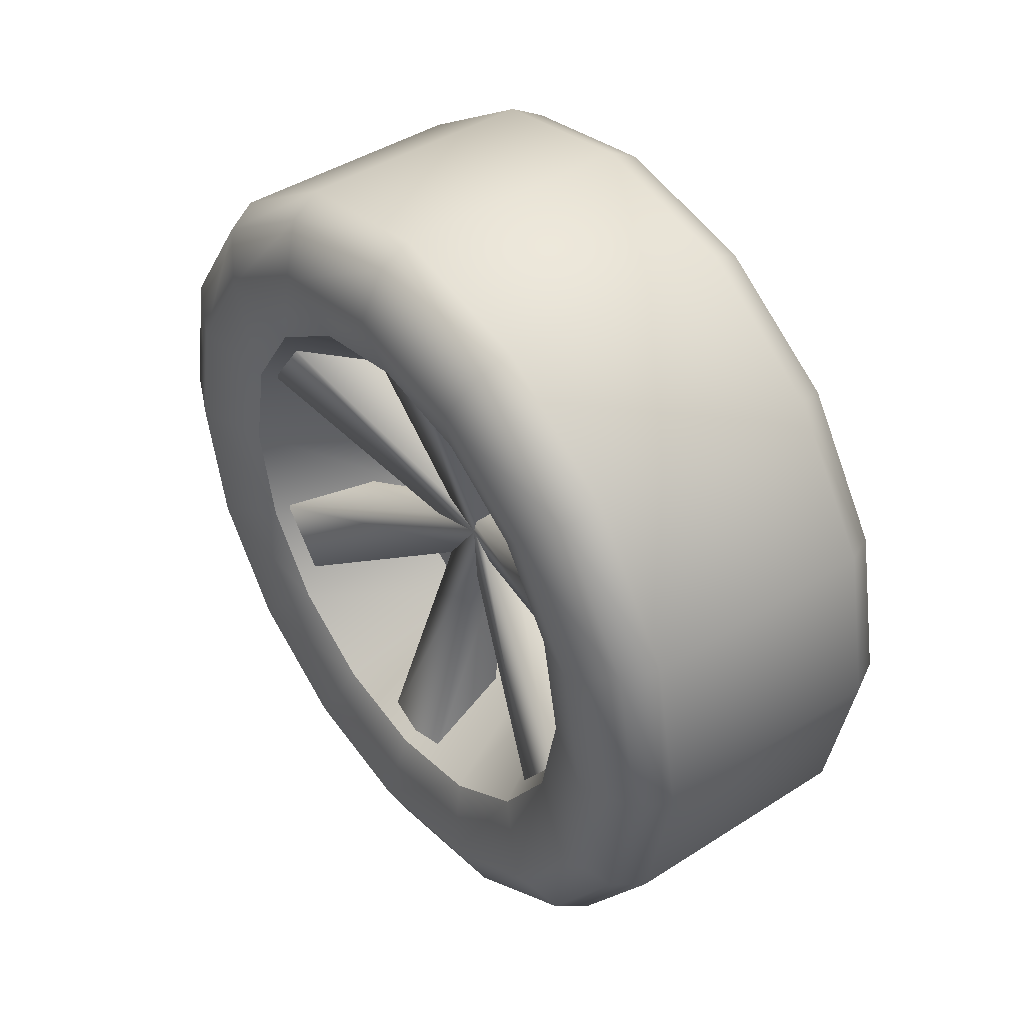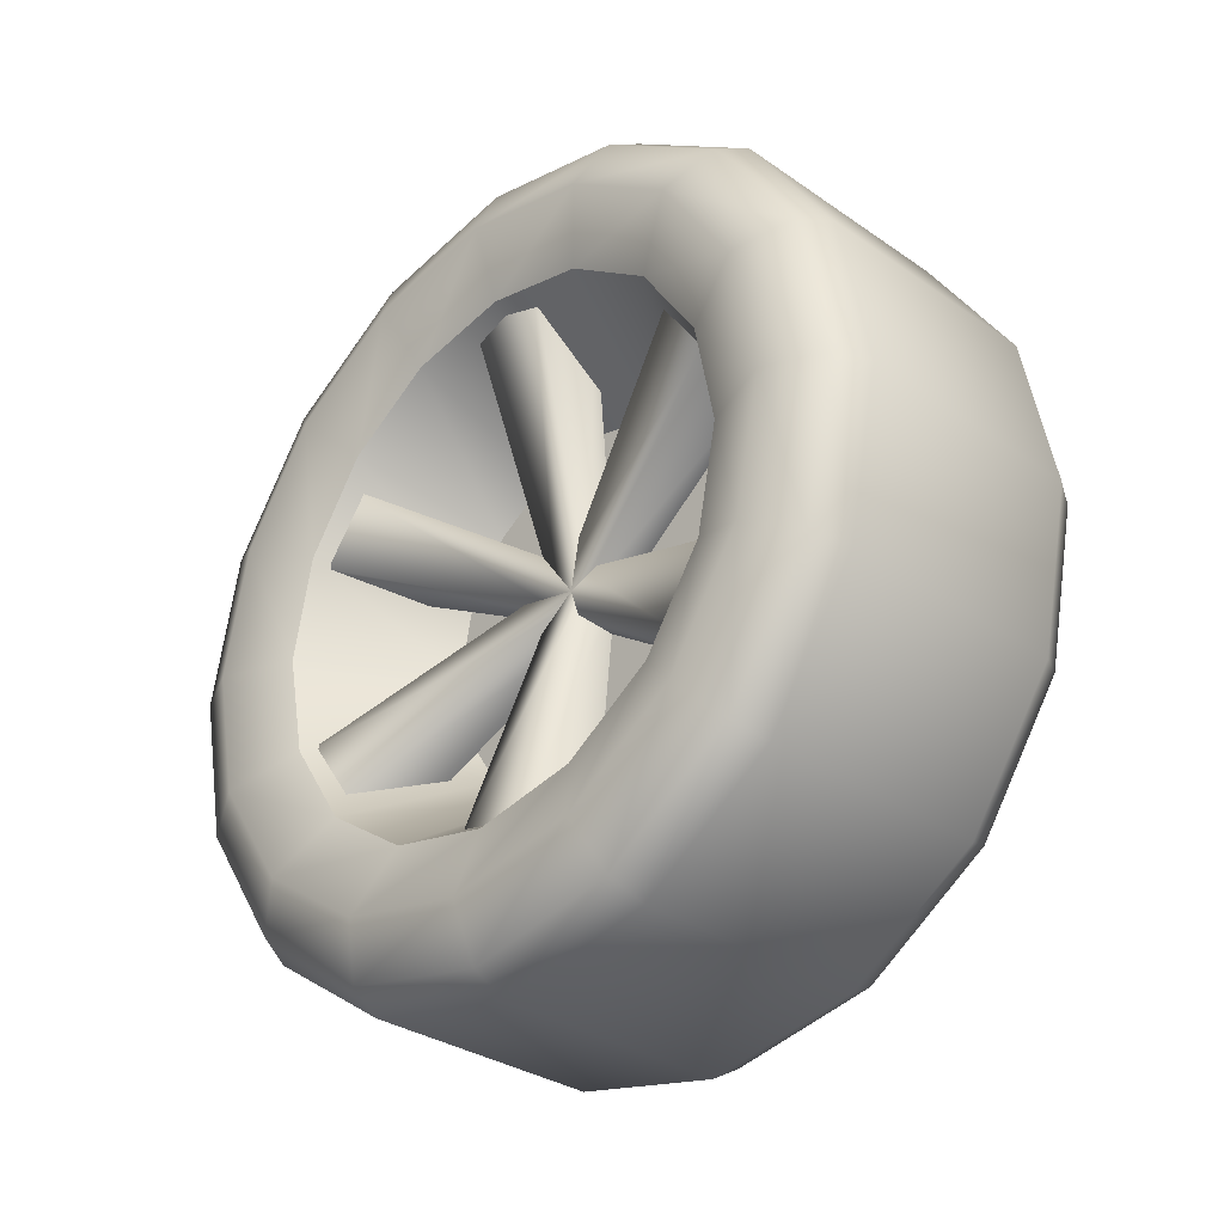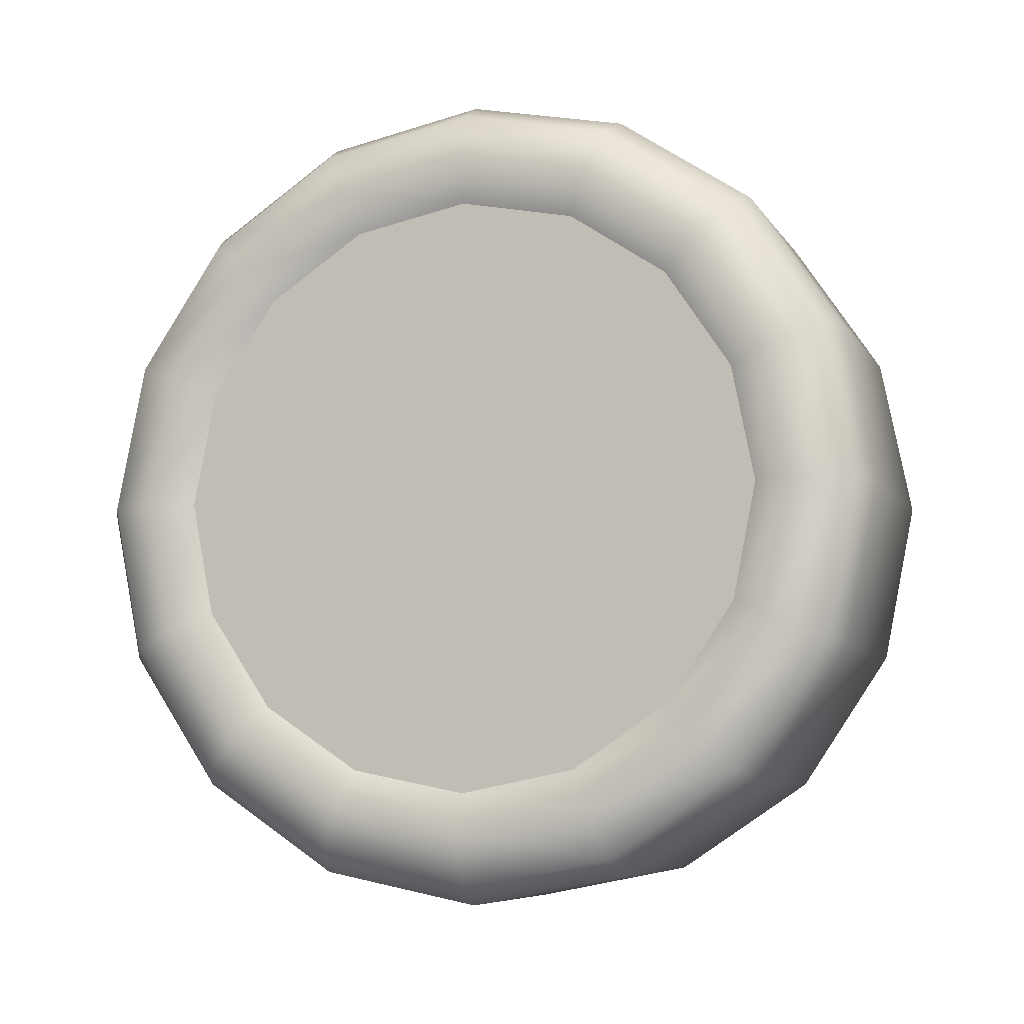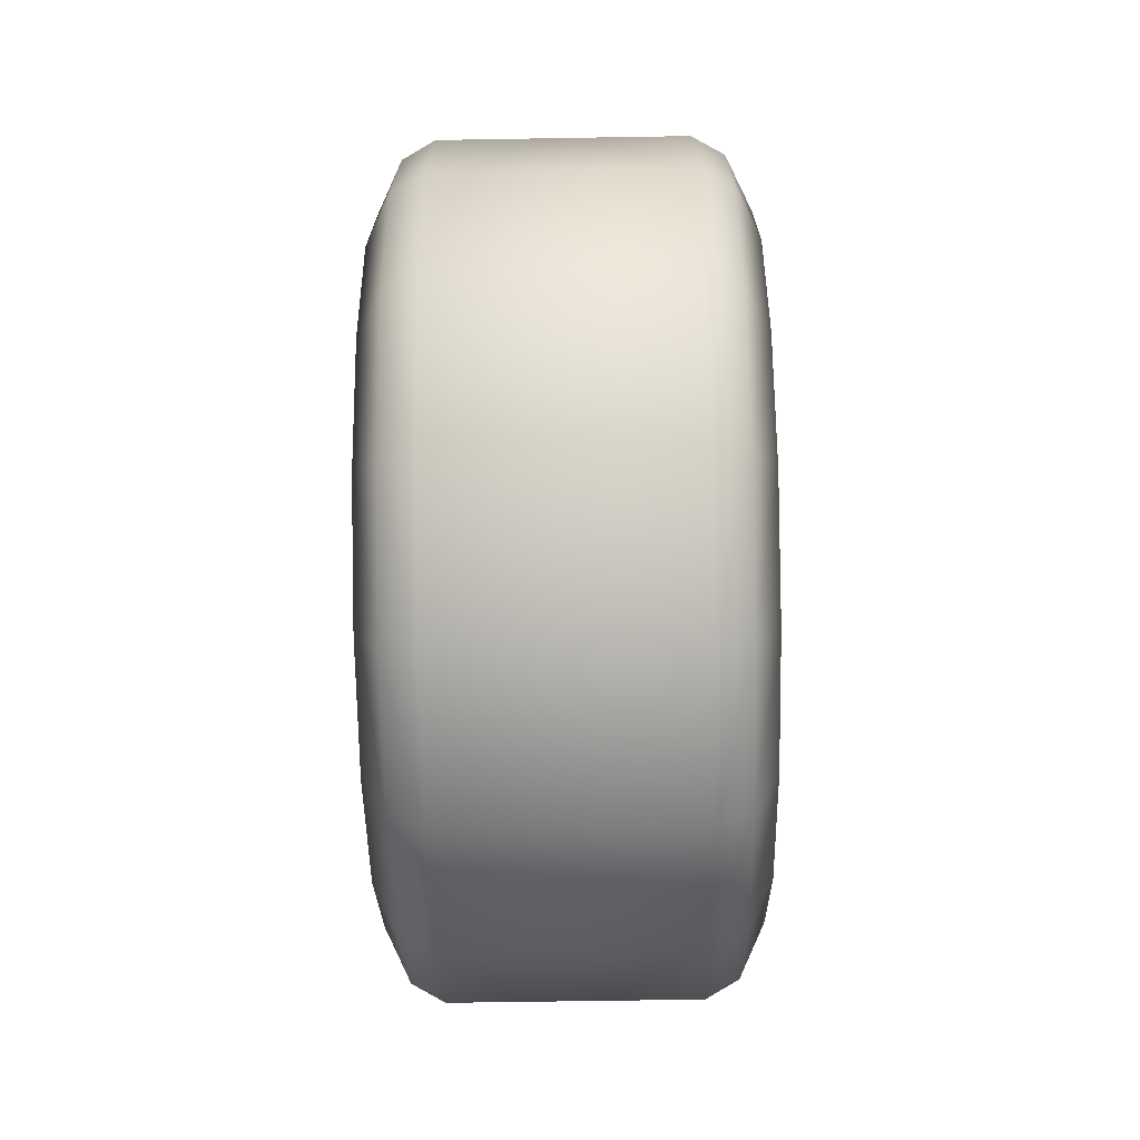
<metadata>
{"format":"obj","ext":"obj","renderer":"f3d","projection":"perspective","resolution":1024,"background":"white","views":[{"elev":43.4,"azim":142.9,"up":"+Z"},{"elev":-31.3,"azim":135.4,"up":"+Z"},{"elev":-7.2,"azim":-71.6,"up":"+Z"},{"elev":-58.8,"azim":-179.0,"up":"+Z"}]}
</metadata>
<code>
g Wheel_18B_F.L
v 0.1316 -0.1945 -0.4696
v 0.1713 1.073e-07 -0.4859
v 0.1316 1.073e-07 -0.5082
v 0.1713 -0.186 -0.449
v 0.202 1.073e-07 -0.421
v 0.1316 -0.3594 -0.3594
v 0.202 -0.1611 -0.389
v 0.1713 -0.3436 -0.3436
v 0.1316 -0.4696 -0.1945
v 0.202 -0.2977 -0.2977
v 0.1713 -0.449 -0.186
v 0.1316 -0.5082 2.861e-07
v 0.202 -0.389 -0.1611
v 0.1713 -0.4859 2.861e-07
v 0.1316 -0.4696 0.1945
v 0.202 -0.421 2.861e-07
v 0.1713 -0.449 0.186
v 0.1316 -0.3594 0.3594
v 0.202 -0.389 0.1611
v 0.1713 -0.3436 0.3436
v 0.1316 -0.1945 0.4696
v 0.202 -0.2977 0.2977
v 0.1713 -0.186 0.449
v 0.1316 1.788e-07 0.5082
v 0.202 -0.1611 0.389
v 0.1713 1.788e-07 0.4859
v 0.202 1.431e-07 0.421
v 0.1316 0.1945 0.4696
v 0.1713 1.788e-07 0.4859
v 0.1316 1.788e-07 0.5082
v 0.1713 0.186 0.449
v 0.202 1.431e-07 0.421
v 0.1316 0.3594 0.3594
v 0.202 0.1611 0.389
v 0.1713 0.3436 0.3436
v 0.1316 0.4696 0.1945
v 0.202 0.2977 0.2977
v 0.1713 0.449 0.186
v 0.1316 0.5082 2.861e-07
v 0.202 0.389 0.1611
v 0.1713 0.4859 2.861e-07
v 0.1316 0.4696 -0.1945
v 0.202 0.421 2.861e-07
v 0.1713 0.449 -0.186
v 0.1316 0.3594 -0.3594
v 0.202 0.389 -0.1611
v 0.1713 0.3436 -0.3436
v 0.1316 0.1945 -0.4696
v 0.202 0.2977 -0.2977
v 0.1713 0.186 -0.449
v 0.1316 1.073e-07 -0.5082
v 0.202 0.1611 -0.389
v 0.1713 1.073e-07 -0.4859
v 0.202 1.073e-07 -0.421
v 0.202 0.1611 0.389
v 0.169 1.413e-07 0.3336
v 0.202 1.431e-07 0.421
v 0.169 0.1276 0.3082
v 0.202 0.2977 0.2977
v 0.169 0.2359 0.2359
v 0.202 0.389 0.1611
v 0.169 0.3082 0.1276
v 0.202 0.421 2.861e-07
v 0.169 0.3336 3.022e-07
v 0.202 0.389 -0.1611
v 0.169 0.3082 -0.1276
v 0.202 0.2977 -0.2977
v 0.169 0.2359 -0.2359
v 0.202 0.1611 -0.389
v 0.169 0.1276 -0.3082
v 0.202 1.073e-07 -0.421
v 0.169 1.091e-07 -0.3336
v 0.202 -0.1611 -0.389
v 0.169 1.091e-07 -0.3336
v 0.202 1.073e-07 -0.421
v 0.169 -0.1276 -0.3082
v 0.202 -0.2977 -0.2977
v 0.169 -0.2359 -0.2359
v 0.202 -0.389 -0.1611
v 0.169 -0.3082 -0.1276
v 0.202 -0.421 2.861e-07
v 0.169 -0.3336 3.022e-07
v 0.202 -0.389 0.1611
v 0.169 -0.3082 0.1276
v 0.202 -0.2977 0.2977
v 0.169 -0.2359 0.2359
v 0.202 -0.1611 0.389
v 0.169 -0.1276 0.3082
v 0.202 1.431e-07 0.421
v 0.169 1.413e-07 0.3336
v -0.2359 1.431e-07 0.421
v -0.2115 -0.1418 0.3424
v -0.2115 1.431e-07 0.3706
v -0.2359 -0.1611 0.389
v -0.2115 -0.2621 0.2621
v -0.2359 -0.2977 0.2977
v -0.2115 -0.3424 0.1418
v -0.2359 -0.389 0.1611
v -0.2115 -0.3706 2.861e-07
v -0.2359 -0.421 2.861e-07
v -0.2115 -0.3424 -0.1418
v -0.2359 -0.389 -0.1611
v -0.2115 -0.2621 -0.2621
v -0.2359 -0.2977 -0.2977
v -0.2115 -0.1418 -0.3424
v -0.2359 -0.1611 -0.389
v -0.2115 1.073e-07 -0.3706
v -0.2359 1.073e-07 -0.421
v -0.2359 1.073e-07 -0.421
v -0.2115 0.1418 -0.3424
v -0.2115 1.073e-07 -0.3706
v -0.2359 0.1611 -0.389
v -0.2115 0.2621 -0.2621
v -0.2359 0.2977 -0.2977
v -0.2115 0.3424 -0.1418
v -0.2359 0.389 -0.1611
v -0.2115 0.3706 2.861e-07
v -0.2359 0.421 2.861e-07
v -0.2115 0.3424 0.1418
v -0.2359 0.389 0.1611
v -0.2115 0.2621 0.2621
v -0.2359 0.2977 0.2977
v -0.2115 0.1418 0.3424
v -0.2359 0.1611 0.389
v -0.2115 1.431e-07 0.3706
v -0.2359 1.431e-07 0.421
v -0.2052 1.788e-07 0.4859
v -0.2359 -0.1611 0.389
v -0.2359 1.431e-07 0.421
v -0.2052 -0.186 0.449
v -0.1654 1.788e-07 0.5082
v -0.2359 -0.2977 0.2977
v -0.1654 -0.1945 0.4696
v -0.2052 -0.3436 0.3436
v -0.2359 -0.389 0.1611
v -0.1654 -0.3594 0.3594
v -0.2052 -0.449 0.186
v -0.2359 -0.421 2.861e-07
v -0.1654 -0.4696 0.1945
v -0.2052 -0.4859 2.861e-07
v -0.2359 -0.389 -0.1611
v -0.1654 -0.5082 2.861e-07
v -0.2052 -0.449 -0.186
v -0.2359 -0.2977 -0.2977
v -0.1654 -0.4696 -0.1945
v -0.2052 -0.3436 -0.3436
v -0.2359 -0.1611 -0.389
v -0.1654 -0.3594 -0.3594
v -0.2052 -0.186 -0.449
v -0.2359 1.073e-07 -0.421
v -0.1654 -0.1945 -0.4696
v -0.2052 1.073e-07 -0.4859
v -0.1654 1.073e-07 -0.5082
v -0.2052 1.073e-07 -0.4859
v -0.2359 0.1611 -0.389
v -0.2359 1.073e-07 -0.421
v -0.2052 0.186 -0.449
v -0.1654 1.073e-07 -0.5082
v -0.2359 0.2977 -0.2977
v -0.1654 0.1945 -0.4696
v -0.2052 0.3436 -0.3436
v -0.2359 0.389 -0.1611
v -0.1654 0.3594 -0.3594
v -0.2052 0.449 -0.186
v -0.2359 0.421 2.861e-07
v -0.1654 0.4696 -0.1945
v -0.2052 0.4859 2.861e-07
v -0.2359 0.389 0.1611
v -0.1654 0.5082 2.861e-07
v -0.2052 0.449 0.186
v -0.2359 0.2977 0.2977
v -0.1654 0.4696 0.1945
v -0.2052 0.3436 0.3436
v -0.2359 0.1611 0.389
v -0.1654 0.3594 0.3594
v -0.2052 0.186 0.449
v -0.2359 1.431e-07 0.421
v -0.1654 0.1945 0.4696
v -0.2052 1.788e-07 0.4859
v -0.1654 1.788e-07 0.5082
v 0.169 0.3082 -0.1276
v 0.005511 0.2276 3.304e-07
v 0.169 0.3336 3.022e-07
v 0.005511 0.2103 -0.08709
v 0.169 0.2359 -0.2359
v 0.005511 0.1609 -0.1609
v 0.169 0.1276 -0.3082
v 0.005511 0.08709 -0.2103
v 0.169 1.091e-07 -0.3336
v 0.005511 1.383e-07 -0.2276
v 0.169 -0.1276 -0.3082
v 0.005511 -0.08709 -0.2103
v 0.169 -0.2359 -0.2359
v 0.005511 -0.1609 -0.1609
v 0.169 -0.3082 -0.1276
v 0.005511 -0.2103 -0.08709
v 0.169 -0.3336 3.022e-07
v 0.005511 -0.2276 3.304e-07
v 0.169 -0.3082 0.1276
v 0.005511 -0.2276 3.304e-07
v 0.169 -0.3336 3.022e-07
v 0.005511 -0.2103 0.08709
v 0.169 -0.2359 0.2359
v 0.005511 -0.1609 0.1609
v 0.169 -0.1276 0.3082
v 0.005511 -0.08709 0.2103
v 0.169 1.413e-07 0.3336
v 0.005511 1.383e-07 0.2276
v 0.169 0.1276 0.3082
v 0.005511 0.08709 0.2103
v 0.169 0.2359 0.2359
v 0.005511 0.1609 0.1609
v 0.169 0.3082 0.1276
v 0.005511 0.2103 0.08709
v 0.169 0.3336 3.022e-07
v 0.005511 0.2276 3.304e-07
v 0.005511 -0.2103 -0.08709
v 0.005511 -0.2276 3.304e-07
v 0.005511 -0.2103 0.08709
v 0.005511 -0.1609 0.1609
v 0.005511 -0.1609 -0.1609
v 0.005511 -0.08709 -0.2103
v 0.005511 -0.08709 0.2103
v 0.005511 1.383e-07 0.2276
v 0.005511 1.383e-07 -0.2276
v 0.005511 0.08709 -0.2103
v 0.005511 0.08709 0.2103
v 0.005511 0.1609 -0.1609
v 0.005511 0.1609 0.1609
v 0.005511 0.2103 -0.08709
v 0.005511 0.2103 0.08709
v 0.005511 0.2276 3.304e-07
v -0.2115 -0.3424 0.1418
v -0.2115 -0.3706 2.861e-07
v -0.2115 -0.3424 -0.1418
v -0.2115 -0.2621 0.2621
v -0.2115 -0.2621 -0.2621
v -0.2115 -0.1418 0.3424
v -0.2115 -0.1418 -0.3424
v -0.2115 1.431e-07 0.3706
v -0.2115 1.073e-07 -0.3706
v -0.2115 0.1418 -0.3424
v -0.2115 0.1418 0.3424
v -0.2115 0.2621 0.2621
v -0.2115 0.2621 -0.2621
v -0.2115 0.3424 0.1418
v -0.2115 0.3424 -0.1418
v -0.2115 0.3706 2.861e-07
v 0.005511 0.01379 -0.02388
v 0.06304 -0.2691 -0.2181
v 0.1579 -0.2692 -0.2136
v 0.04597 0.01253 -0.02171
v 0.06304 0.3234 0.124
v 0.1579 0.3195 0.1263
v 0.04597 0.01253 -0.02171
v 0.1579 -0.2692 -0.2136
v 0.1579 -0.3195 -0.1263
v 0.04597 -0.01253 0.02171
v 0.04597 -0.01253 0.02171
v 0.1579 -0.3195 -0.1263
v 0.06304 -0.3234 -0.124
v 0.005511 -0.01379 0.02388
v 0.1579 0.2692 0.2136
v 0.06304 0.2691 0.2181
v 0.005511 0.02757 4.349e-07
v 0.06304 0.0543 -0.3421
v 0.1579 0.05038 -0.3399
v 0.04597 0.02507 4.345e-07
v 0.04597 0.02507 4.345e-07
v 0.1579 0.05038 -0.3399
v 0.1579 -0.05038 -0.3399
v 0.04597 -0.02507 4.269e-07
v 0.04597 -0.02507 4.269e-07
v 0.1579 -0.05038 -0.3399
v 0.06304 -0.0543 -0.3421
v 0.005511 -0.02757 4.264e-07
v 0.005511 0.01379 0.02388
v 0.06304 0.3234 -0.124
v 0.1579 0.3195 -0.1263
v 0.04597 0.01253 0.02171
v 0.06304 -0.2691 0.2181
v 0.1579 -0.2692 0.2136
v 0.04597 0.01253 0.02171
v 0.1579 0.3195 -0.1263
v 0.1579 0.2692 -0.2136
v 0.04597 -0.01253 -0.02171
v 0.04597 -0.01253 -0.02171
v 0.1579 0.2692 -0.2136
v 0.06304 0.2691 -0.2181
v 0.005511 -0.01379 -0.02388
v 0.1579 -0.3195 0.1263
v 0.06304 -0.3234 0.124
v 0.1579 -0.05038 0.3399
v 0.04597 -0.02507 4.269e-07
v 0.005511 -0.02757 4.264e-07
v 0.06304 -0.0543 0.3421
v 0.1579 0.05038 0.3399
v 0.04597 0.02507 4.345e-07
v 0.04597 -0.02507 4.269e-07
v 0.1579 -0.05038 0.3399
v 0.06304 0.0543 0.3421
v 0.005511 0.02757 4.349e-07
v 0.04597 0.02507 4.345e-07
v 0.1579 0.05038 0.3399
v 0.1579 0.3195 0.1263
v 0.04597 0.01253 -0.02171
v 0.04597 -0.01253 0.02171
v 0.1579 0.2692 0.2136
v 0.1579 -0.2692 0.2136
v 0.04597 0.01253 0.02171
v 0.04597 -0.01253 -0.02171
v 0.1579 -0.3195 0.1263
v 0.1316 0.1945 0.4696
v -0.1654 0.1945 0.4696
v -0.1654 0.3594 0.3594
v 0.1316 0.3594 0.3594
v 0.1316 1.788e-07 0.5082
v -0.1654 0.4696 0.1945
v -0.1654 1.788e-07 0.5082
v 0.1316 0.4696 0.1945
v 0.1316 -0.1945 0.4696
v -0.1654 0.5082 2.861e-07
v -0.1654 -0.1945 0.4696
v 0.1316 0.5082 2.861e-07
v 0.1316 -0.3594 0.3594
v -0.1654 0.4696 -0.1945
v -0.1654 -0.3594 0.3594
v 0.1316 0.4696 -0.1945
v 0.1316 -0.4696 0.1945
v -0.1654 0.3594 -0.3594
v -0.1654 -0.4696 0.1945
v 0.1316 0.3594 -0.3594
v 0.1316 -0.5082 2.861e-07
v -0.1654 0.1945 -0.4696
v -0.1654 -0.5082 2.861e-07
v 0.1316 0.1945 -0.4696
v 0.1316 -0.4696 -0.1945
v -0.1654 1.073e-07 -0.5082
v -0.1654 -0.4696 -0.1945
v 0.1316 1.073e-07 -0.5082
v 0.1316 -0.3594 -0.3594
v -0.1654 -0.1945 -0.4696
v -0.1654 -0.3594 -0.3594
v 0.1316 -0.1945 -0.4696
g Wheel_18B_F.L_0
f 3 2 1
f 2 4 1
f 2 5 4
f 1 4 6
f 5 7 4
f 4 8 6
f 4 7 8
f 6 8 9
f 7 10 8
f 8 11 9
f 8 10 11
f 9 11 12
f 10 13 11
f 11 14 12
f 11 13 14
f 12 14 15
f 13 16 14
f 14 17 15
f 14 16 17
f 15 17 18
f 16 19 17
f 17 20 18
f 17 19 20
f 18 20 21
f 19 22 20
f 20 23 21
f 20 22 23
f 21 23 24
f 22 25 23
f 23 26 24
f 23 25 26
f 25 27 26
f 30 29 28
f 29 31 28
f 29 32 31
f 28 31 33
f 32 34 31
f 31 35 33
f 31 34 35
f 33 35 36
f 34 37 35
f 35 38 36
f 35 37 38
f 36 38 39
f 37 40 38
f 38 41 39
f 38 40 41
f 39 41 42
f 40 43 41
f 41 44 42
f 41 43 44
f 42 44 45
f 43 46 44
f 44 47 45
f 44 46 47
f 45 47 48
f 46 49 47
f 47 50 48
f 47 49 50
f 48 50 51
f 49 52 50
f 50 53 51
f 50 52 53
f 52 54 53
f 57 56 55
f 56 58 55
f 55 58 59
f 58 60 59
f 59 60 61
f 60 62 61
f 61 62 63
f 62 64 63
f 63 64 65
f 64 66 65
f 65 66 67
f 66 68 67
f 67 68 69
f 68 70 69
f 69 70 71
f 70 72 71
f 75 74 73
f 74 76 73
f 73 76 77
f 76 78 77
f 77 78 79
f 78 80 79
f 79 80 81
f 80 82 81
f 81 82 83
f 82 84 83
f 83 84 85
f 84 86 85
f 85 86 87
f 86 88 87
f 87 88 89
f 88 90 89
f 93 92 91
f 92 94 91
f 92 95 94
f 95 96 94
f 95 97 96
f 97 98 96
f 97 99 98
f 99 100 98
f 99 101 100
f 101 102 100
f 101 103 102
f 103 104 102
f 103 105 104
f 105 106 104
f 105 107 106
f 107 108 106
f 111 110 109
f 110 112 109
f 110 113 112
f 113 114 112
f 113 115 114
f 115 116 114
f 115 117 116
f 117 118 116
f 117 119 118
f 119 120 118
f 119 121 120
f 121 122 120
f 121 123 122
f 123 124 122
f 123 125 124
f 125 126 124
f 129 128 127
f 128 130 127
f 127 130 131
f 128 132 130
f 130 133 131
f 132 134 130
f 130 134 133
f 132 135 134
f 134 136 133
f 135 137 134
f 134 137 136
f 135 138 137
f 137 139 136
f 138 140 137
f 137 140 139
f 138 141 140
f 140 142 139
f 141 143 140
f 140 143 142
f 141 144 143
f 143 145 142
f 144 146 143
f 143 146 145
f 144 147 146
f 146 148 145
f 147 149 146
f 146 149 148
f 147 150 149
f 149 151 148
f 150 152 149
f 149 152 151
f 152 153 151
f 156 155 154
f 155 157 154
f 154 157 158
f 155 159 157
f 157 160 158
f 159 161 157
f 157 161 160
f 159 162 161
f 161 163 160
f 162 164 161
f 161 164 163
f 162 165 164
f 164 166 163
f 165 167 164
f 164 167 166
f 165 168 167
f 167 169 166
f 168 170 167
f 167 170 169
f 168 171 170
f 170 172 169
f 171 173 170
f 170 173 172
f 171 174 173
f 173 175 172
f 174 176 173
f 173 176 175
f 174 177 176
f 176 178 175
f 177 179 176
f 176 179 178
f 179 180 178
f 183 182 181
f 182 184 181
f 181 184 185
f 184 186 185
f 185 186 187
f 186 188 187
f 187 188 189
f 188 190 189
f 189 190 191
f 190 192 191
f 191 192 193
f 192 194 193
f 193 194 195
f 194 196 195
f 195 196 197
f 196 198 197
f 201 200 199
f 200 202 199
f 199 202 203
f 202 204 203
f 203 204 205
f 204 206 205
f 205 206 207
f 206 208 207
f 207 208 209
f 208 210 209
f 209 210 211
f 210 212 211
f 211 212 213
f 212 214 213
f 213 214 215
f 214 216 215
f 219 218 217
f 217 220 219
f 217 221 220
f 221 222 220
f 222 223 220
f 222 224 223
f 222 225 224
f 225 226 224
f 226 227 224
f 226 228 227
f 228 229 227
f 228 230 229
f 230 231 229
f 230 232 231
f 235 234 233
f 233 236 235
f 236 237 235
f 236 238 237
f 238 239 237
f 238 240 239
f 240 241 239
f 240 242 241
f 240 243 242
f 243 244 242
f 244 245 242
f 244 246 245
f 246 247 245
f 246 248 247
f 251 250 249
f 252 251 249
f 252 249 253
f 254 252 253
f 257 256 255
f 258 257 255
f 261 260 259
f 262 261 259
f 262 259 263
f 264 262 263
f 267 266 265
f 268 267 265
f 271 270 269
f 272 271 269
f 275 274 273
f 276 275 273
f 279 278 277
f 280 279 277
f 280 277 281
f 282 280 281
f 285 284 283
f 286 285 283
f 289 288 287
f 290 289 287
f 290 287 291
f 292 290 291
f 295 294 293
f 296 295 293
f 299 298 297
f 300 299 297
f 303 302 301
f 304 303 301
f 307 306 305
f 308 307 305
f 311 310 309
f 312 311 309
f 315 314 313
f 316 315 313
f 313 314 317
f 318 315 316
f 314 319 317
f 320 318 316
f 317 319 321
f 322 318 320
f 319 323 321
f 324 322 320
f 321 323 325
f 326 322 324
f 323 327 325
f 328 326 324
f 325 327 329
f 330 326 328
f 327 331 329
f 332 330 328
f 329 331 333
f 334 330 332
f 331 335 333
f 336 334 332
f 333 335 337
f 338 334 336
f 335 339 337
f 340 338 336
f 337 339 341
f 342 338 340
f 339 343 341
f 344 342 340
f 341 343 344
f 343 342 344

</code>
